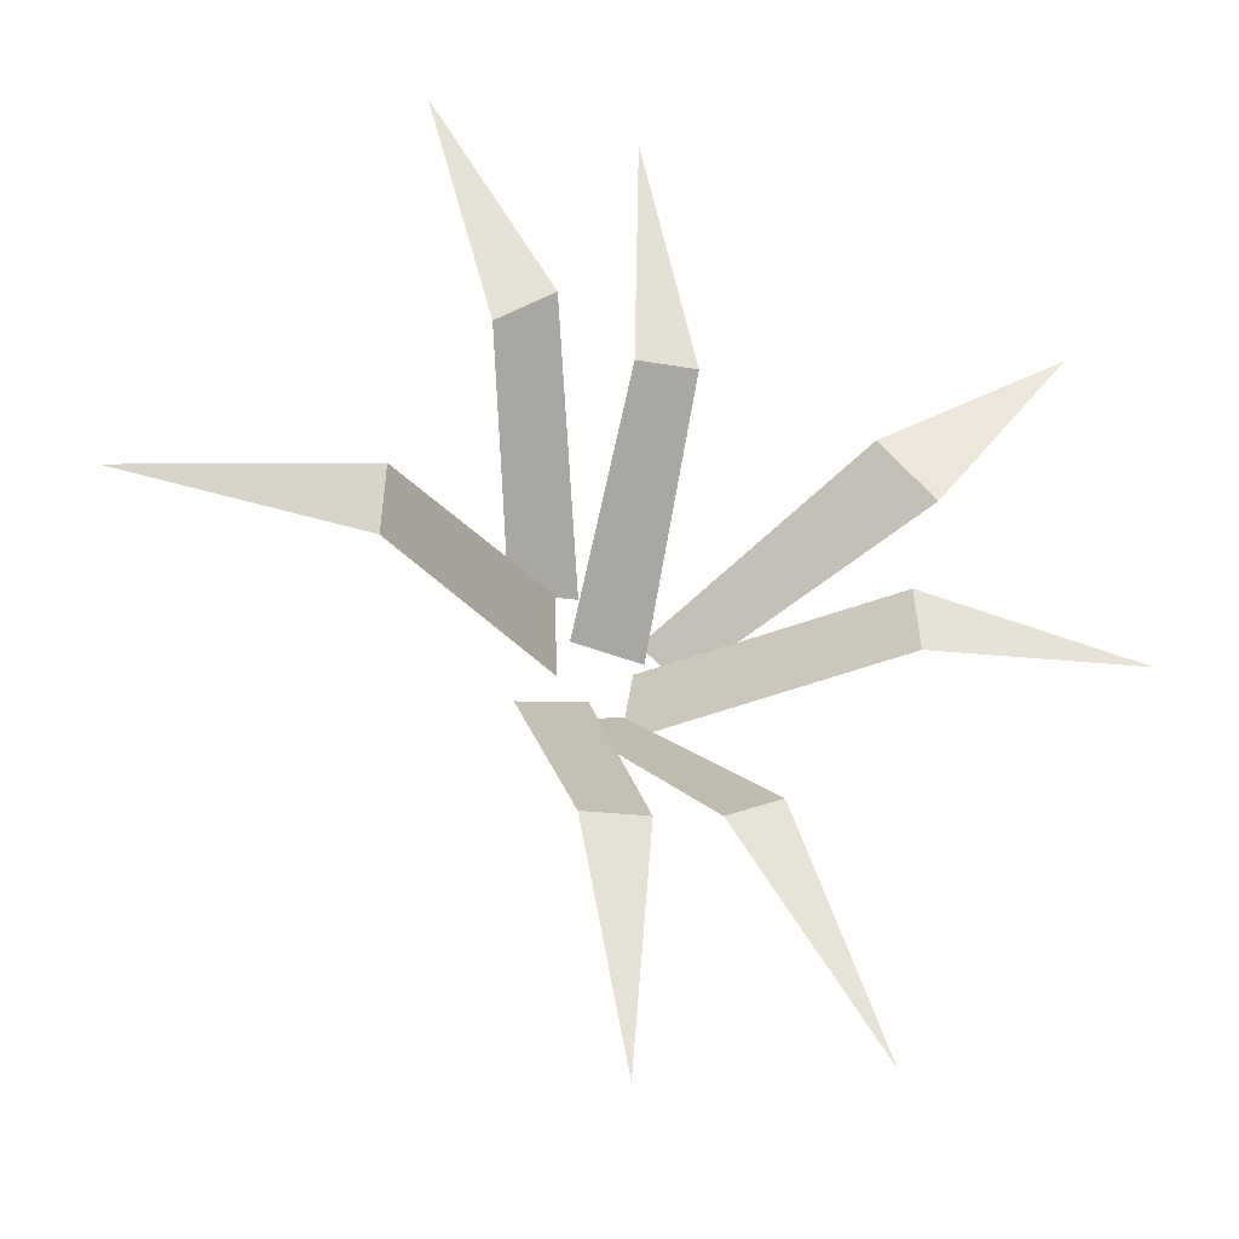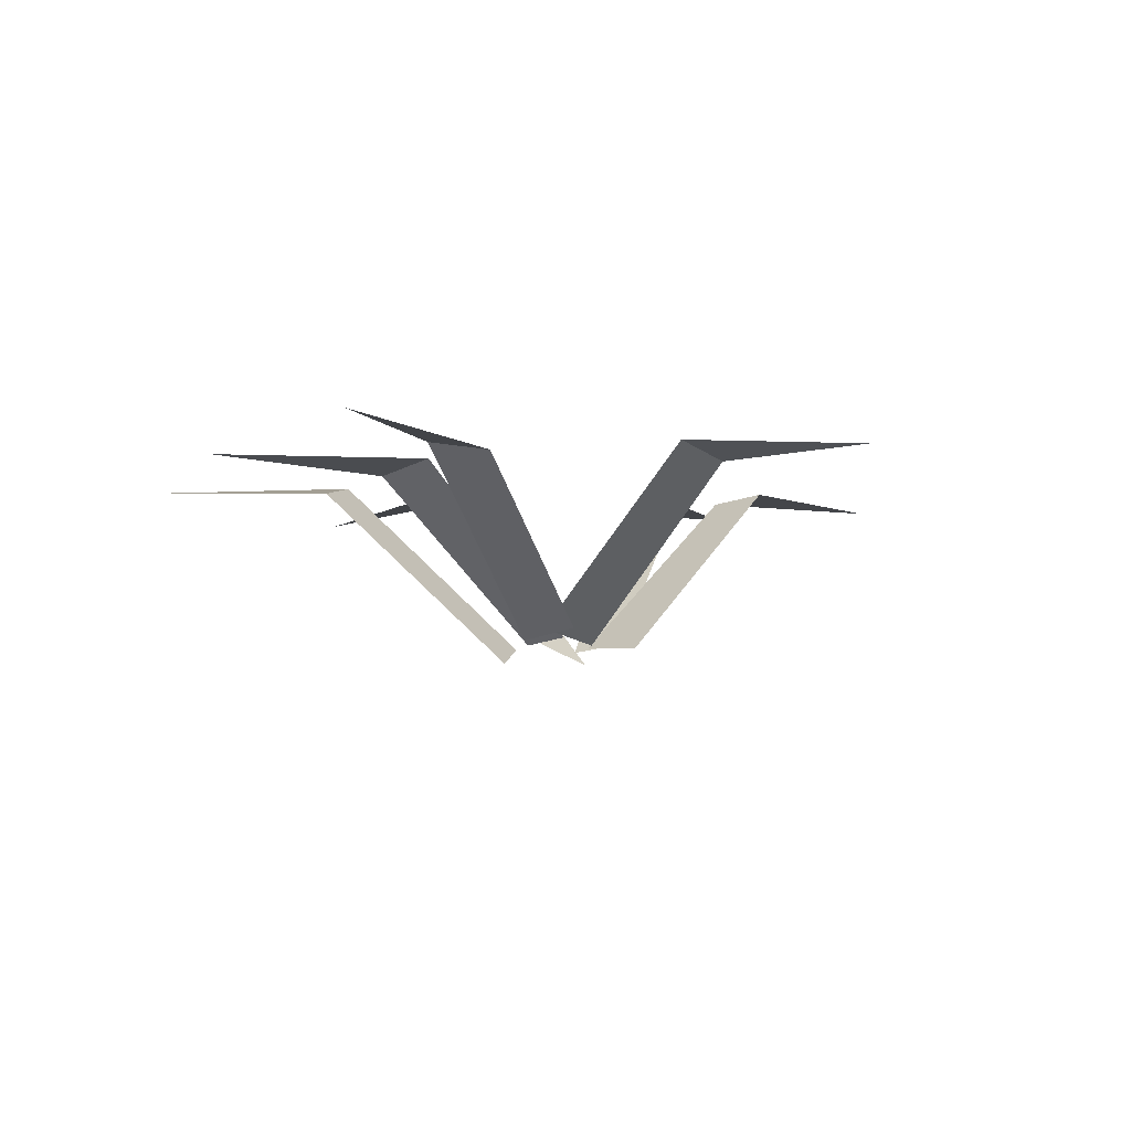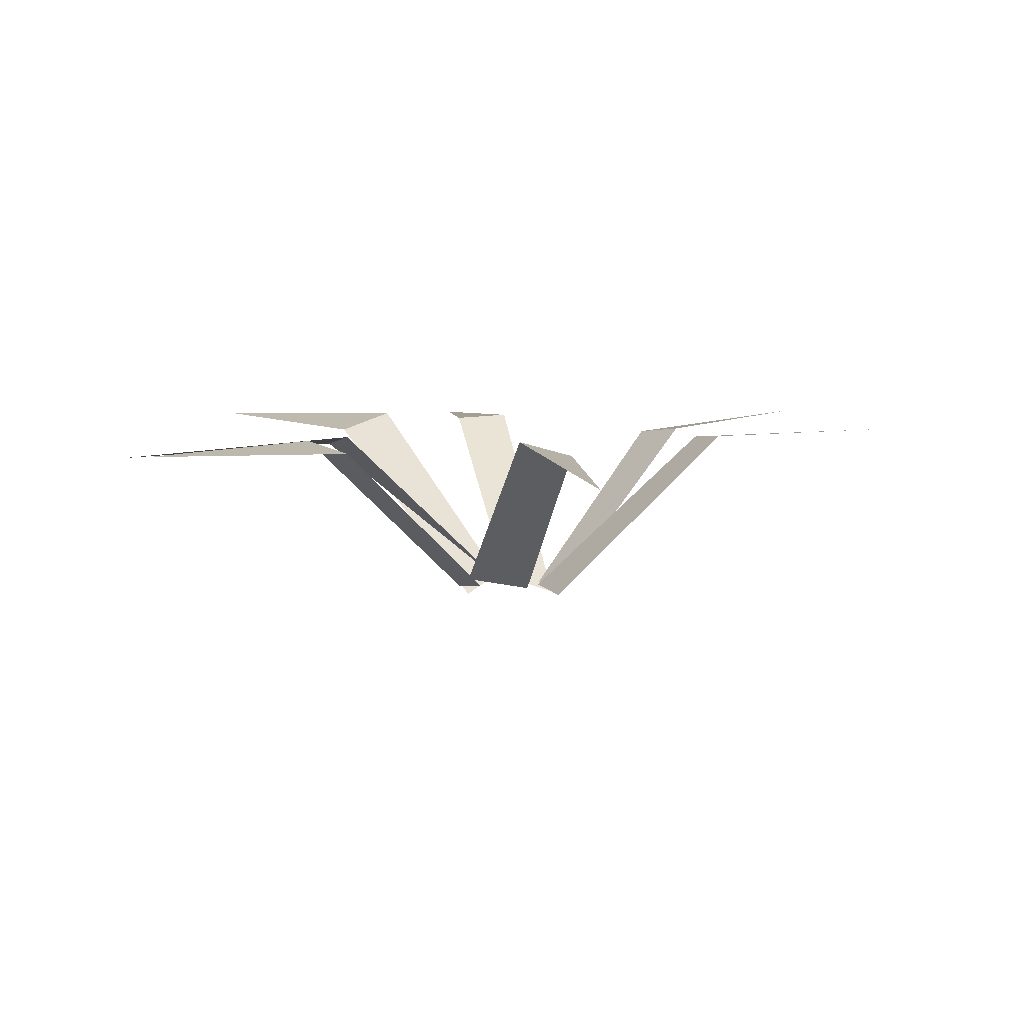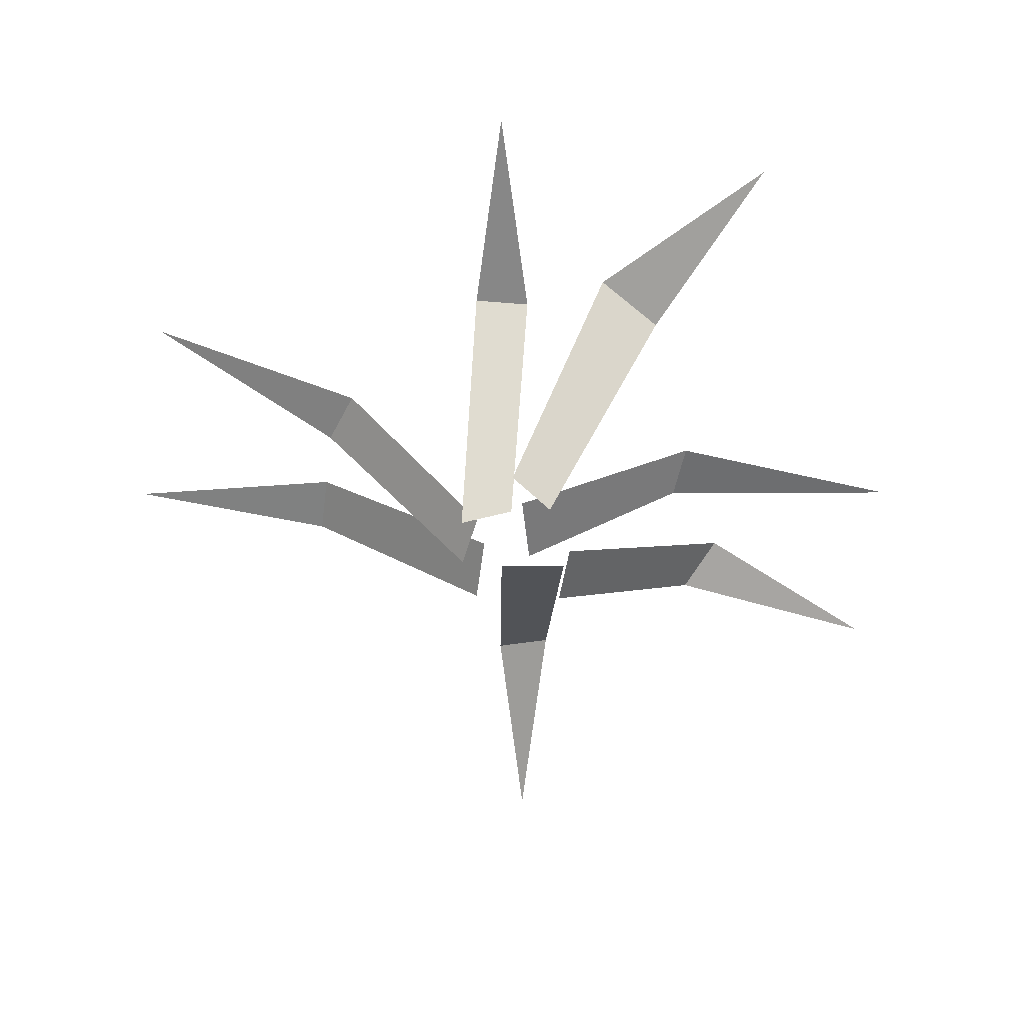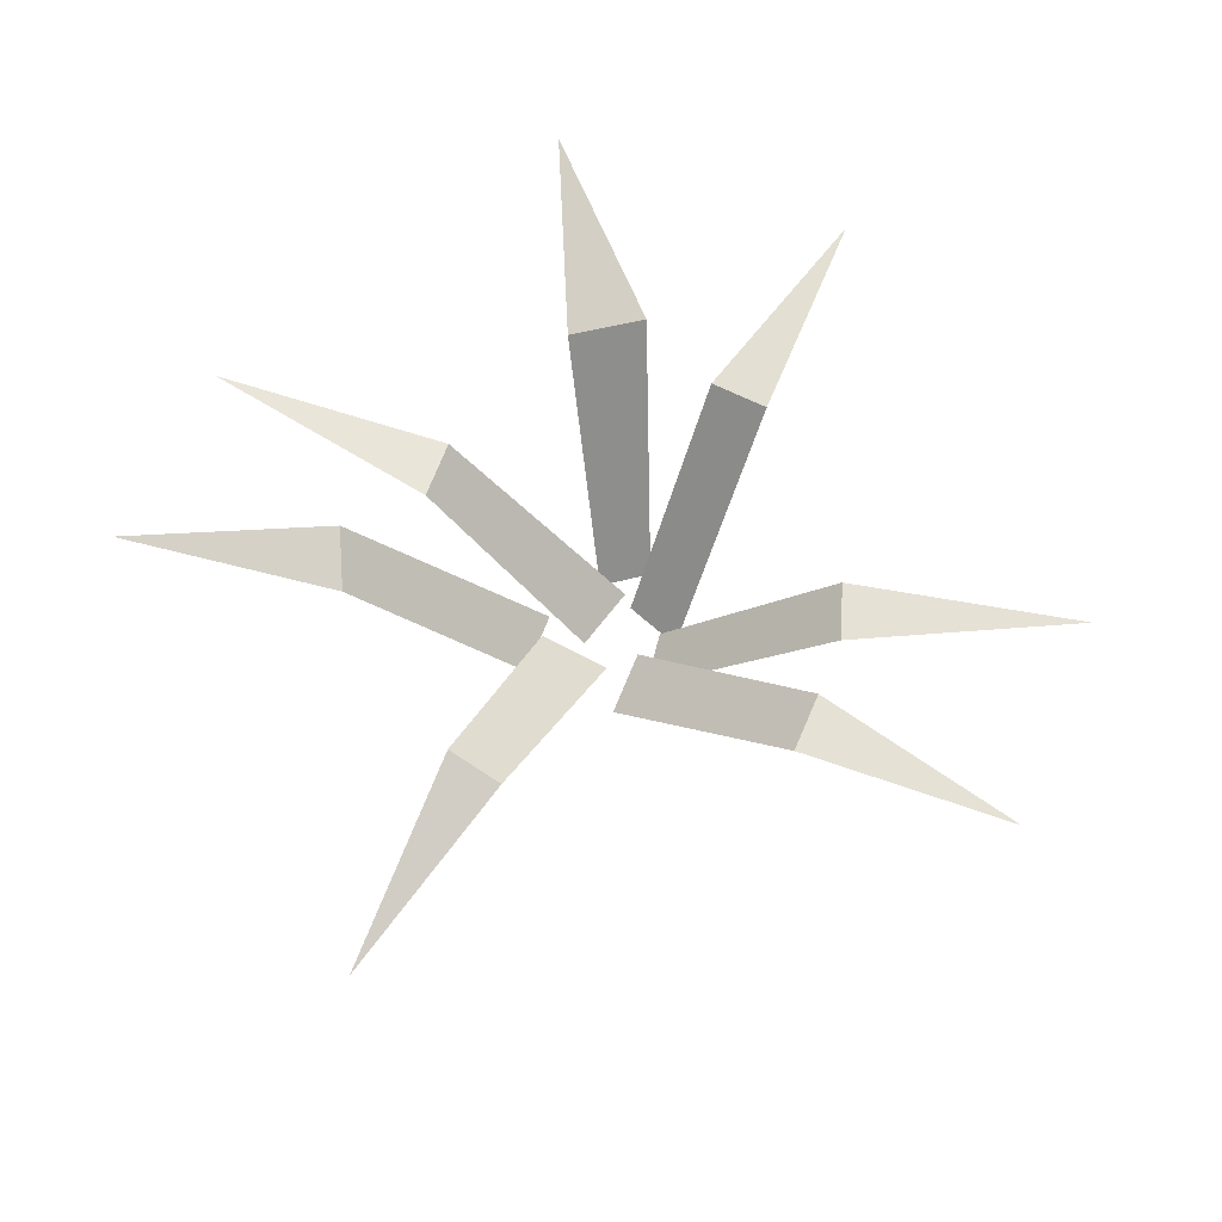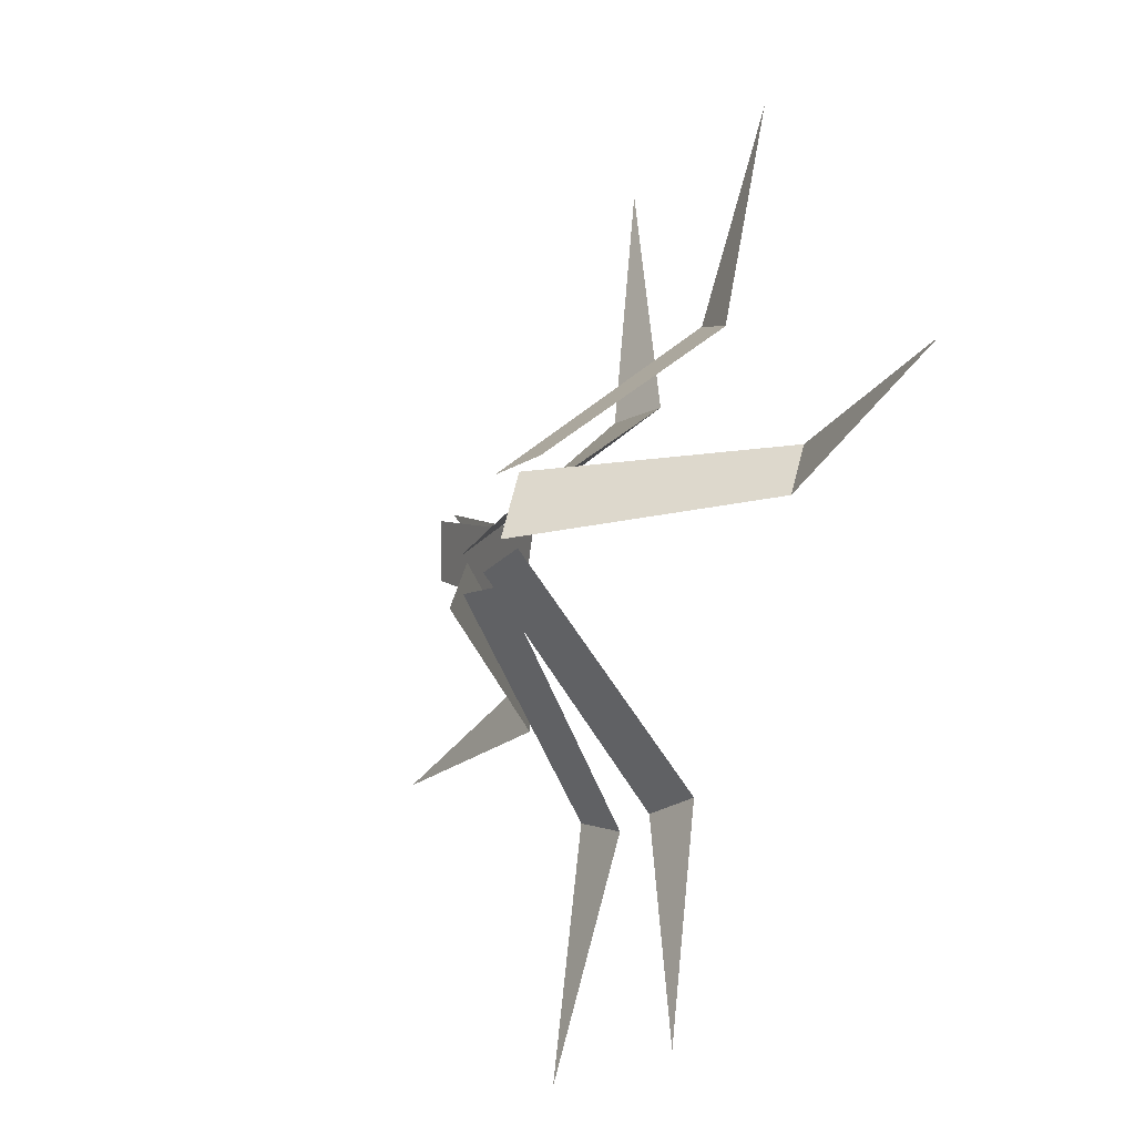
<metadata>
{"format":"obj","ext":"obj","renderer":"f3d","projection":"perspective","resolution":1024,"background":"white","views":[{"elev":-31.1,"azim":162.6,"up":"+Z"},{"elev":-5.9,"azim":49.1,"up":"+Y"},{"elev":7.3,"azim":76.9,"up":"+Y"},{"elev":-65.6,"azim":-90.3,"up":"+Y"},{"elev":70.5,"azim":120.1,"up":"+Y"},{"elev":-30.2,"azim":58.7,"up":"+Z"}]}
</metadata>
<code>
o Plane.006_Plane.007
v 0.07571 0.01451 -0.1734
v -0.7043 0.6794 -1.49
v -0.1317 -0.0122 -0.1121
v -0.2251 0.6454 -0.7685
v -0.4233 0.6183 -0.6668
v 0.1119 0.0536 0.2515
v 1.616 0.6003 0.08977
v 0.0864 0.000995 -0.009934
v 0.8054 0.6997 0.1938
v 0.8052 0.6402 -0.01587
v 0.22 -0.01184 -0.1144
v 0.05212 0.6493 -1.608
v -0.01802 -0.001769 -0.08296
v 0.207 0.6484 -0.8193
v -0.01994 0.6272 -0.791
v -0.1383 -0.05798 -0.1753
v -1.653 0.6228 -0.01978
v -0.158 0.01474 0.02933
v -0.8558 0.6688 -0.1238
v -0.8425 0.6593 0.09473
v -0.1958 0.01226 0.07407
v 0.002081 0.5917 1.674
v 0.0535 0.02938 0.1053
v -0.184 0.6157 0.7986
v 0.04075 0.6625 0.7537
v 0.02242 0.01226 0.2743
v 0.7246 0.6658 1.62
v 0.2606 0.04794 0.2336
v 0.2924 0.6736 0.9506
v 0.4868 0.6366 0.8223
v -0.3165 0.002422 0.0342
v -1.43 0.6521 1.077
v -0.2022 -0.06349 0.1878
v -0.9373 0.6799 0.4173
v -0.7646 0.6226 0.6464
f 4 2 5
f 1 4 5 3
f 9 7 10
f 6 9 10 8
f 14 12 15
f 11 14 15 13
f 19 17 20
f 16 19 20 18
f 24 22 25
f 21 24 25 23
f 29 27 30
f 26 29 30 28
f 34 32 35
f 31 34 35 33

</code>
